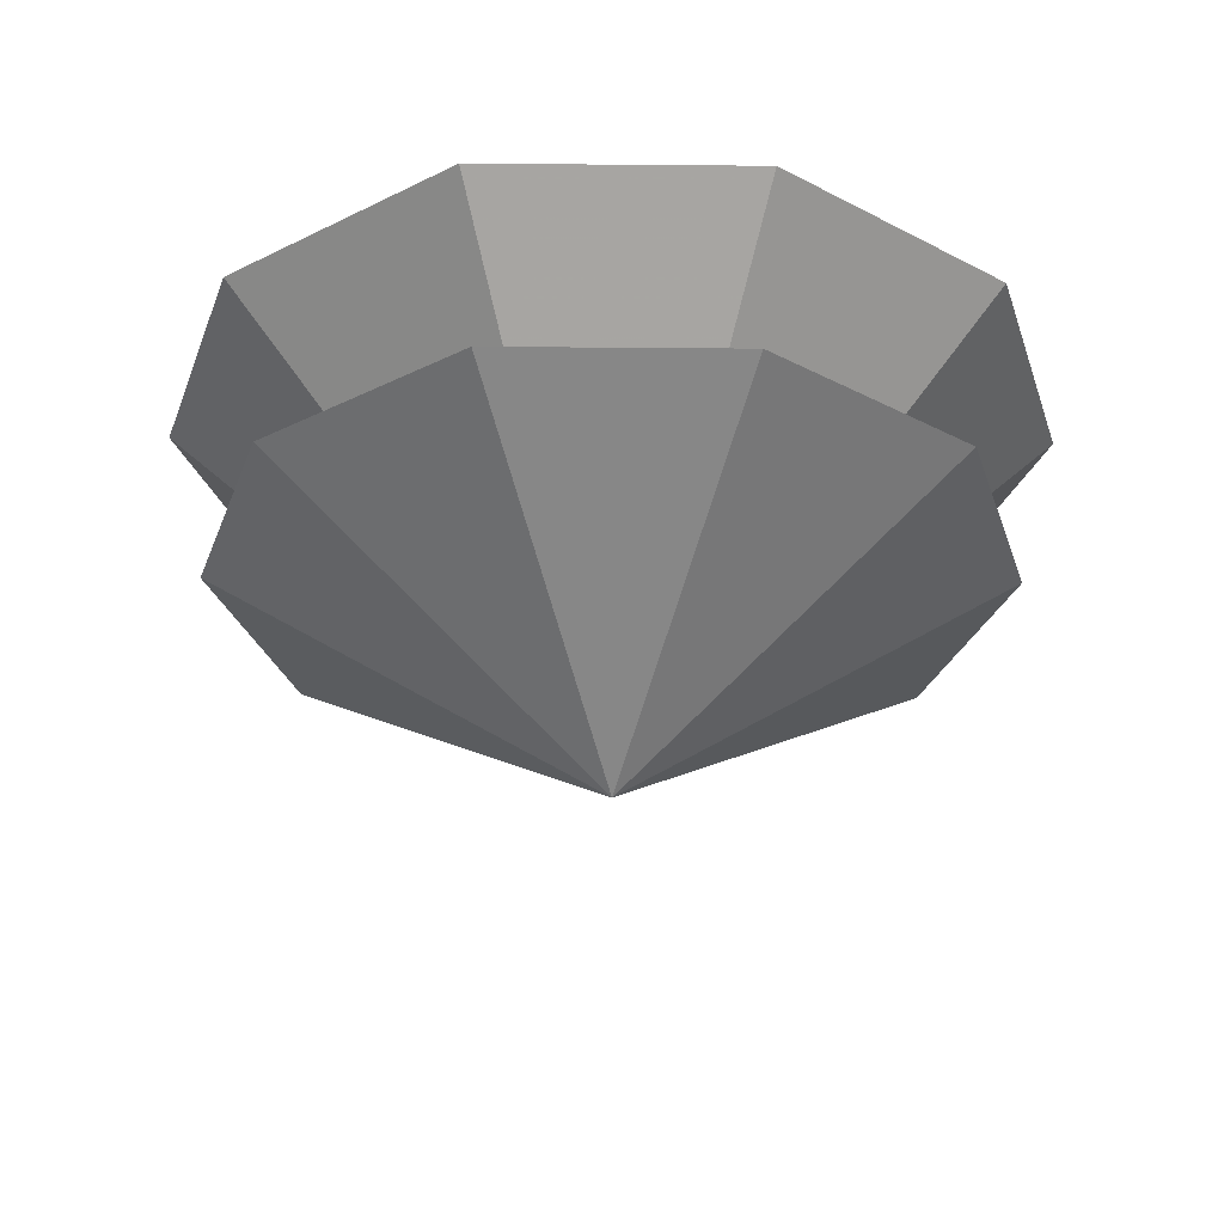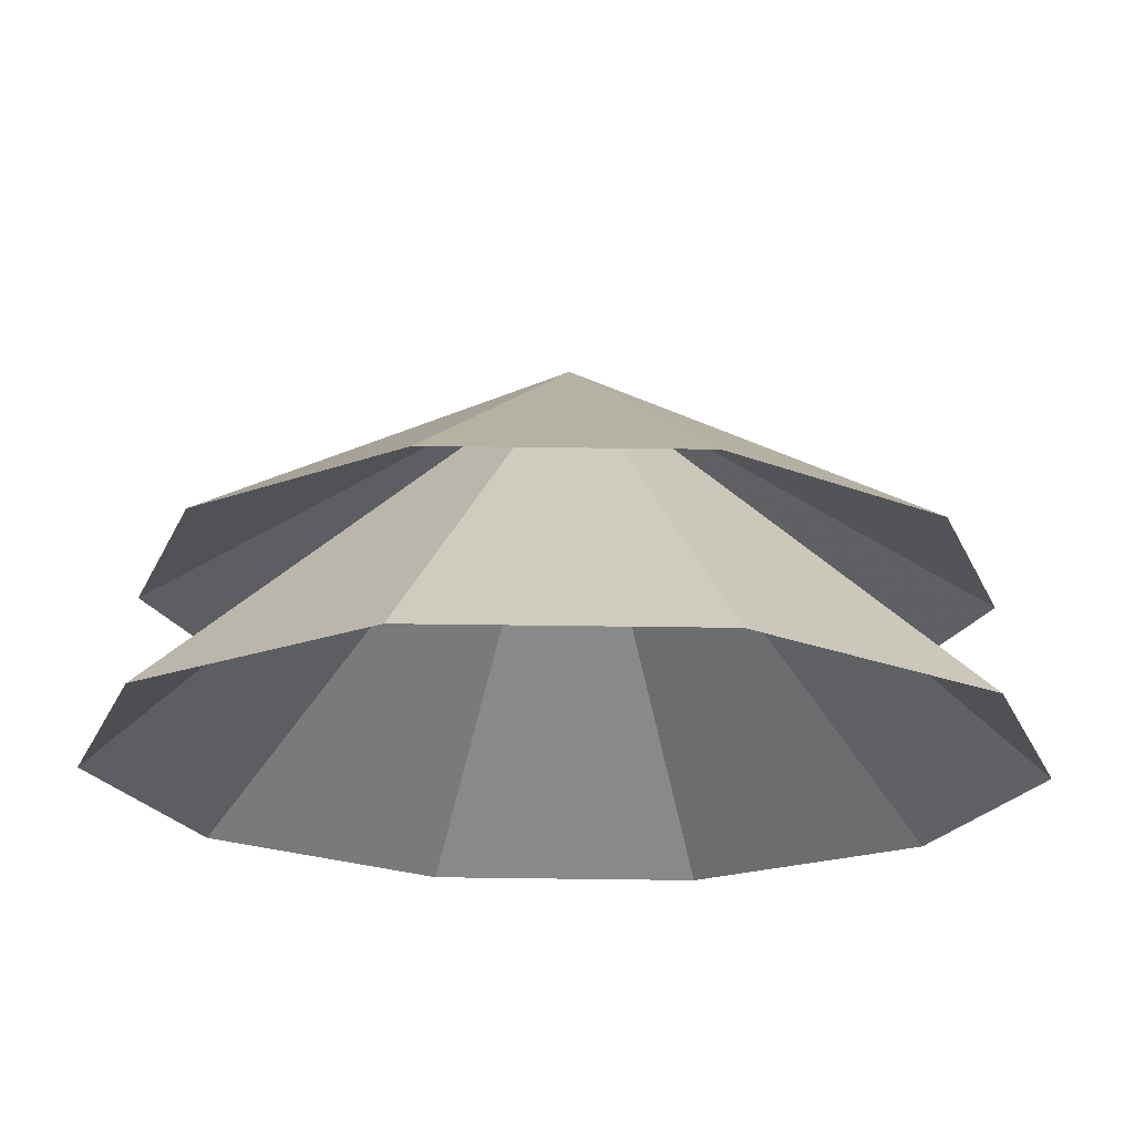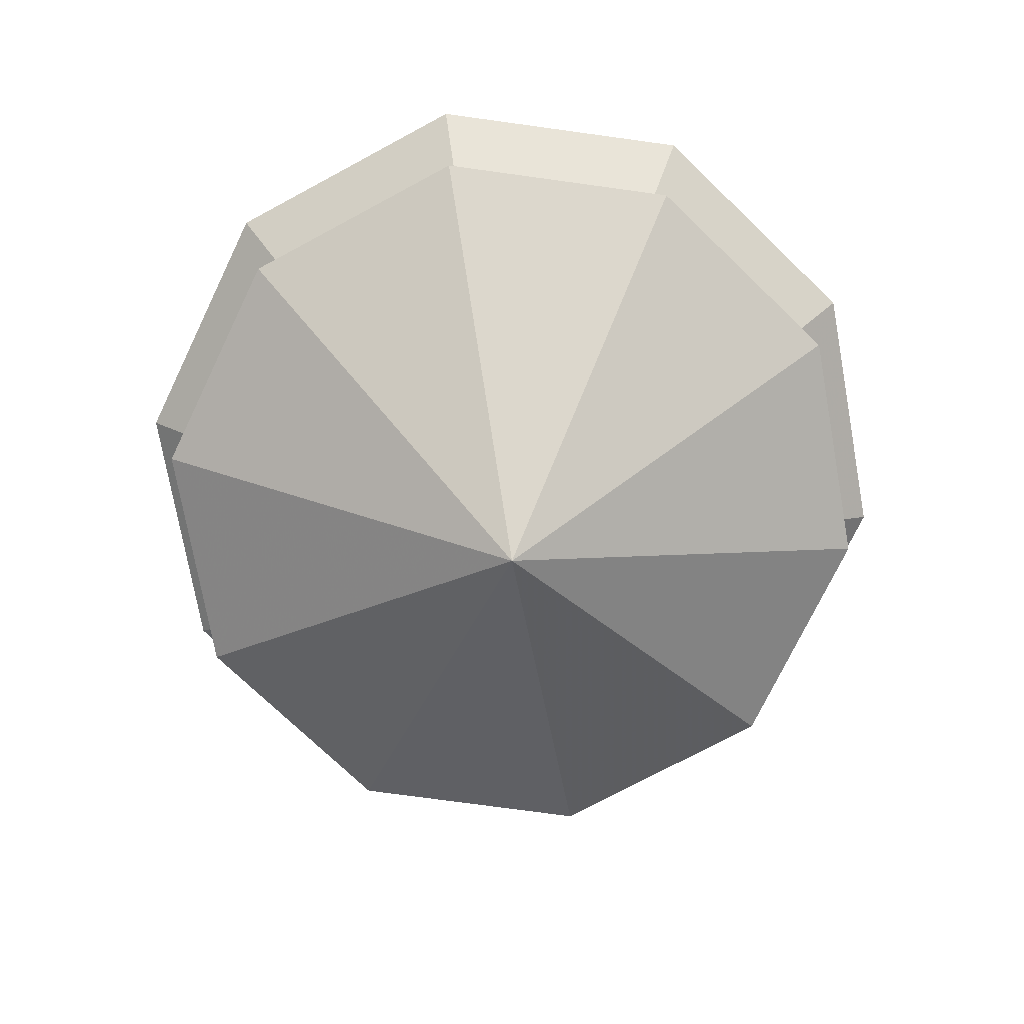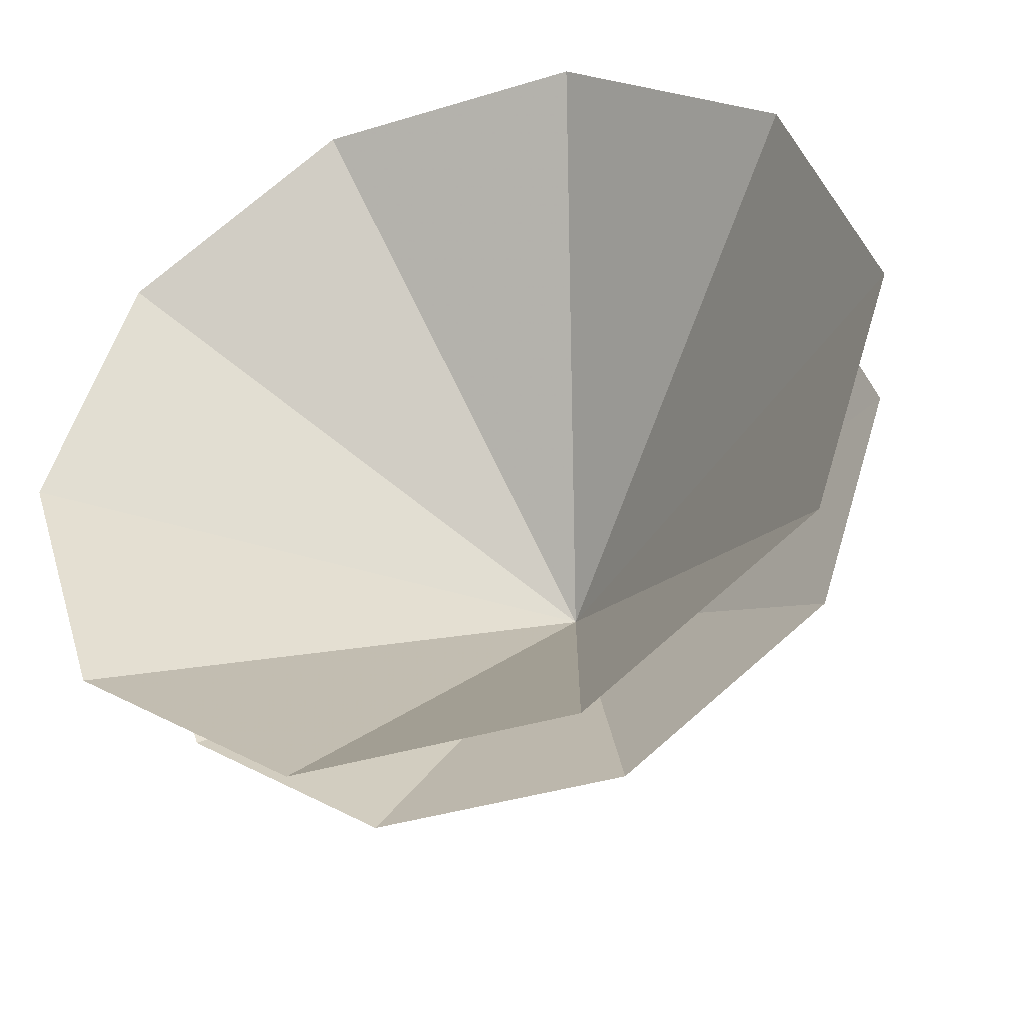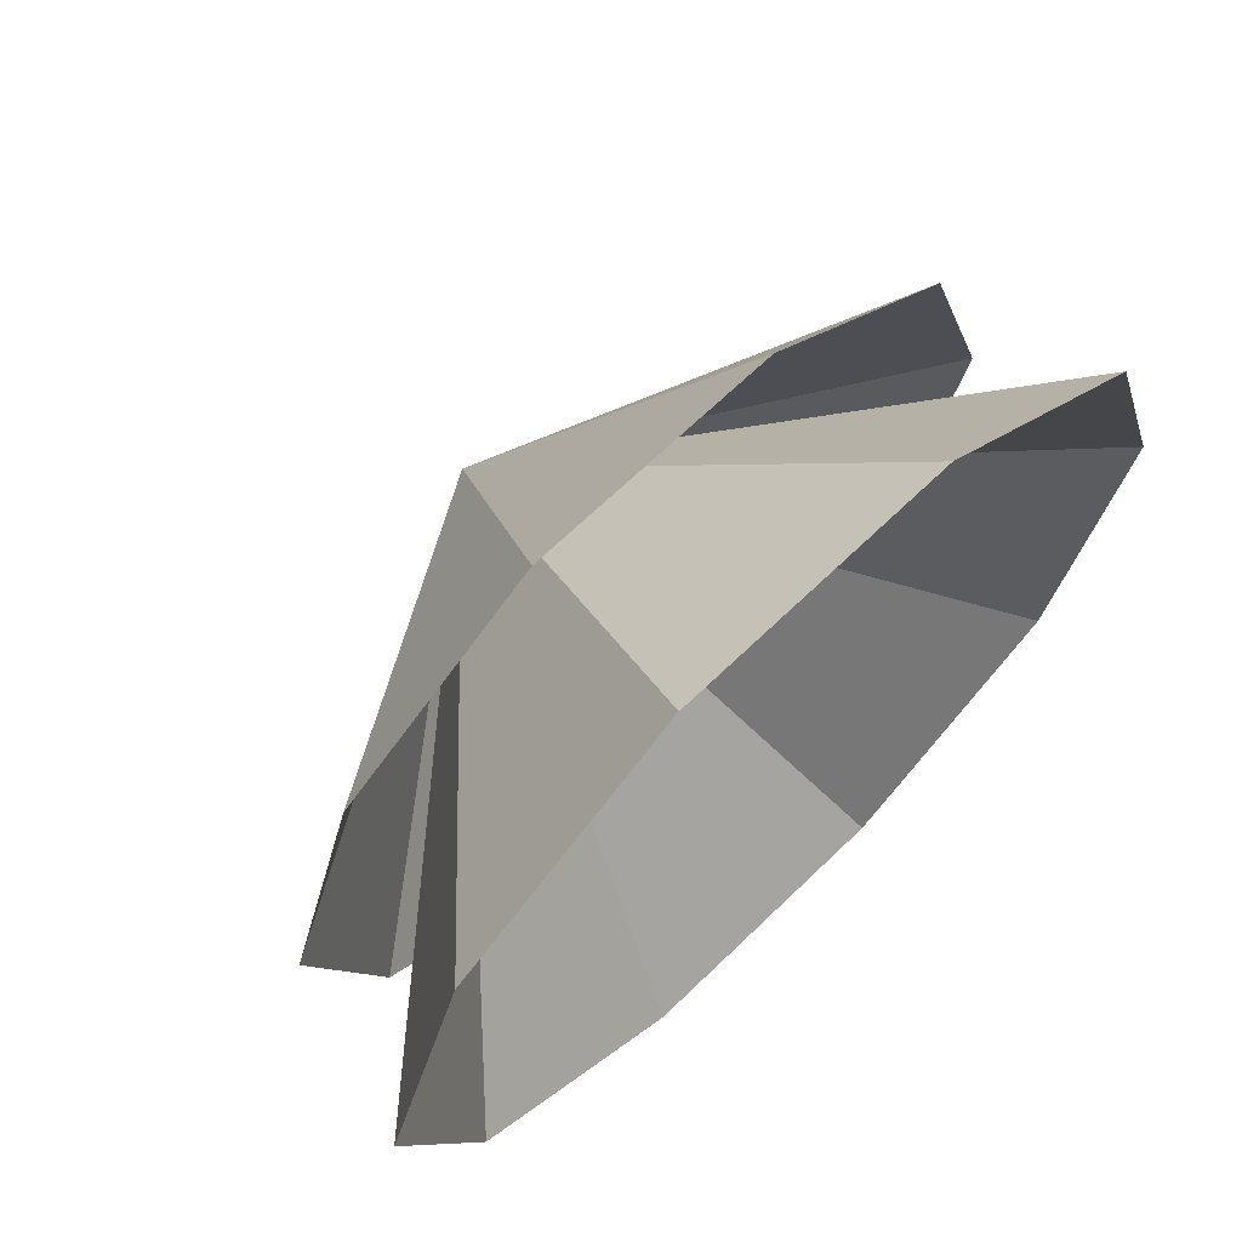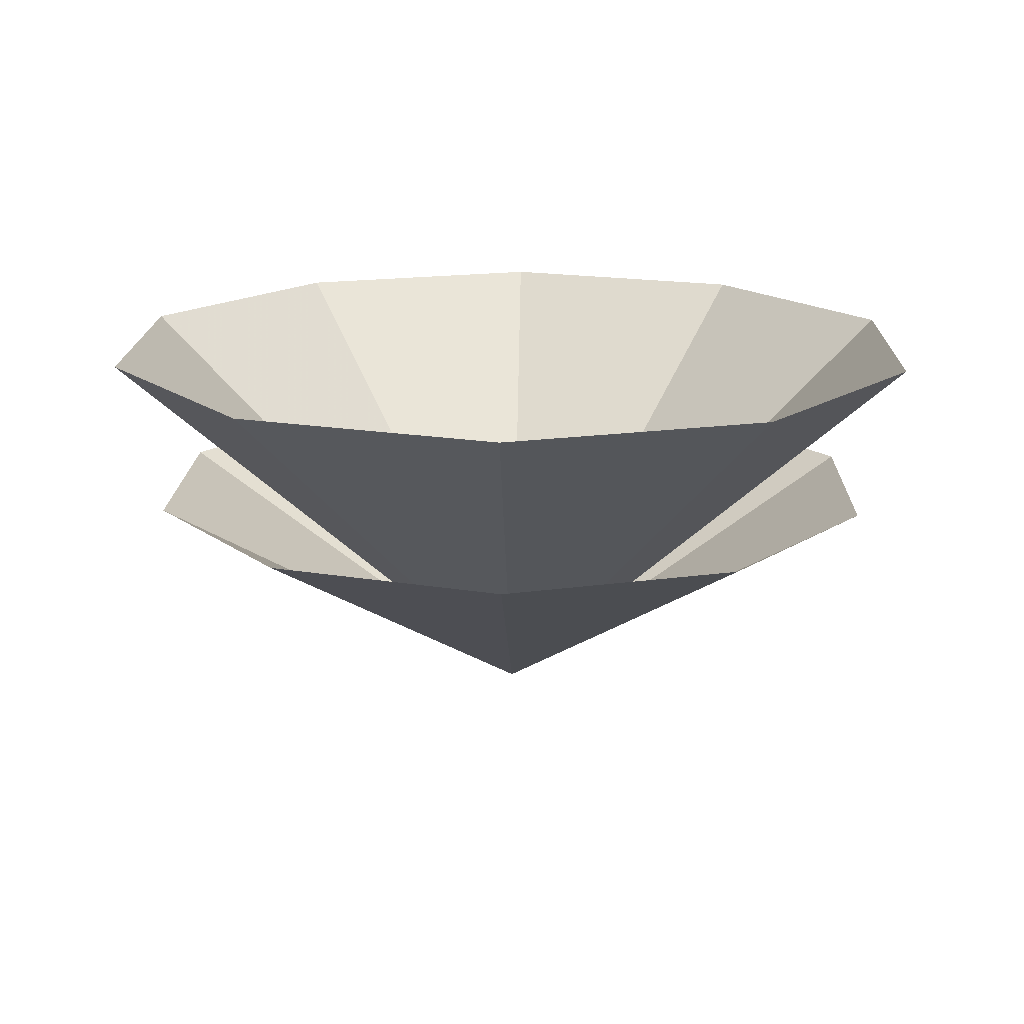
<metadata>
{"format":"obj","ext":"obj","renderer":"f3d","projection":"perspective","resolution":1024,"background":"white","views":[{"elev":-30.5,"azim":107.3,"up":"+Z"},{"elev":70.2,"azim":0.7,"up":"+Y"},{"elev":-74.9,"azim":100.2,"up":"+Z"},{"elev":-40.2,"azim":20.5,"up":"+Y"},{"elev":67.9,"azim":-44.0,"up":"+Y"},{"elev":16.6,"azim":-88.5,"up":"+Z"}]}
</metadata>
<code>
g Cylinder03
v 0 0 0
v 6.342 4.608 4.617
v 7.84 1e-06 4.617
v 2.423 7.456 4.617
v -2.423 7.456 4.617
v -6.342 4.608 4.617
v -7.84 0 4.617
v -6.342 -4.608 4.617
v -2.423 -7.456 4.617
v 2.423 -7.456 4.617
v 6.342 -4.608 4.617
f 1 2 3
f 1 4 2
f 1 5 4
f 1 6 5
f 1 7 6
f 1 8 7
f 1 9 8
f 1 10 9
f 1 11 10
f 1 3 11
g Cylinder04
v 0 0 0
v 7.049 5.121 7.835
v 8.713 1e-06 7.835
v 2.692 8.286 7.835
v -2.692 8.286 7.835
v -7.049 5.121 7.835
v -8.713 0 7.835
v -7.049 -5.121 7.835
v -2.692 -8.286 7.835
v 2.692 -8.286 7.835
v 7.049 -5.121 7.835
f 12 13 14
f 12 15 13
f 12 16 15
f 12 17 16
f 12 18 17
f 12 19 18
f 12 20 19
f 12 21 20
f 12 22 21
f 12 14 22

</code>
